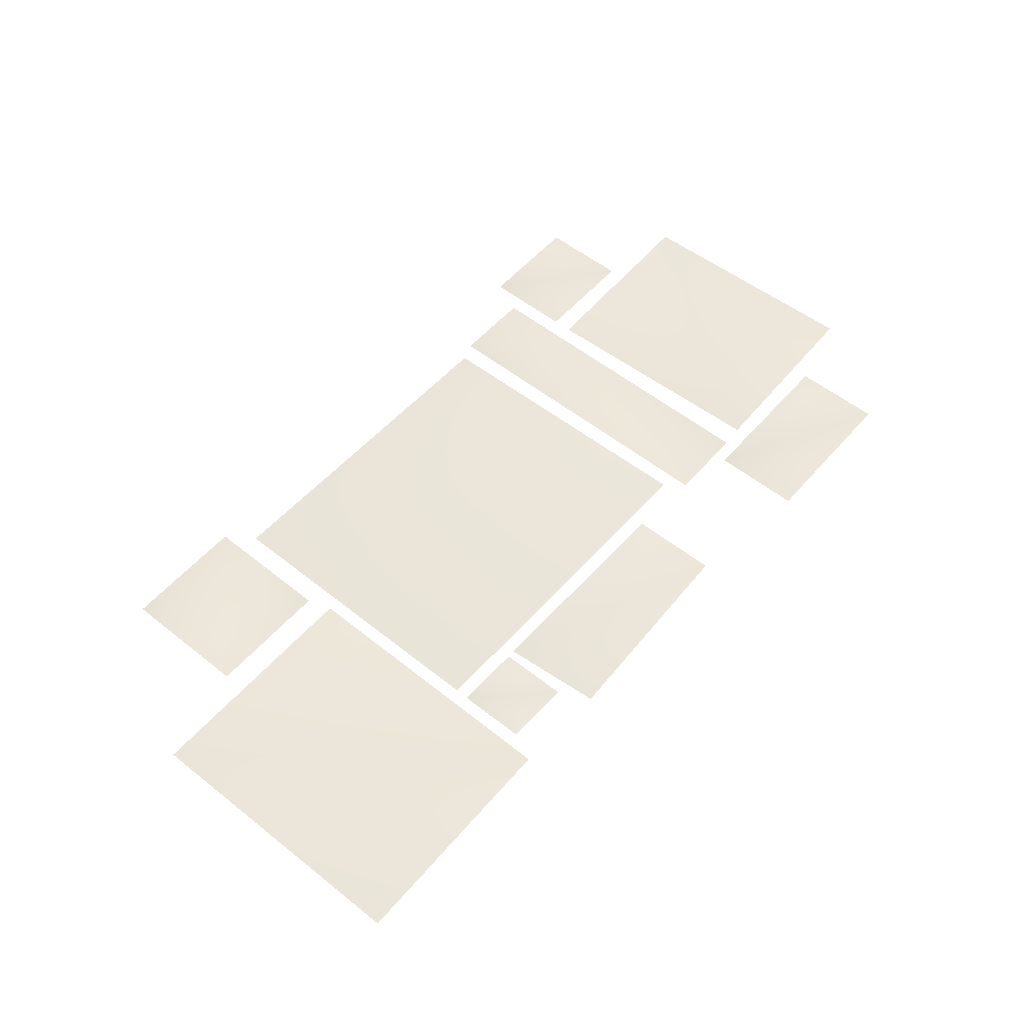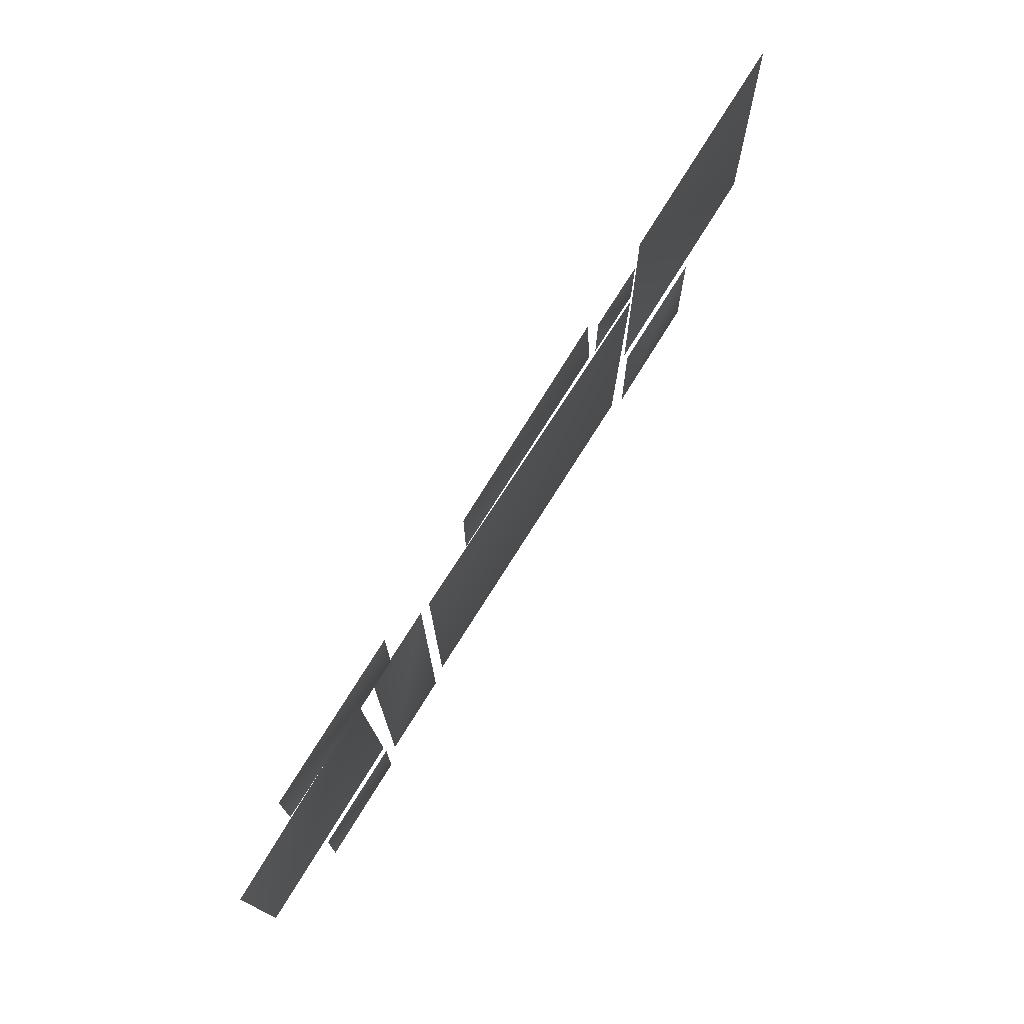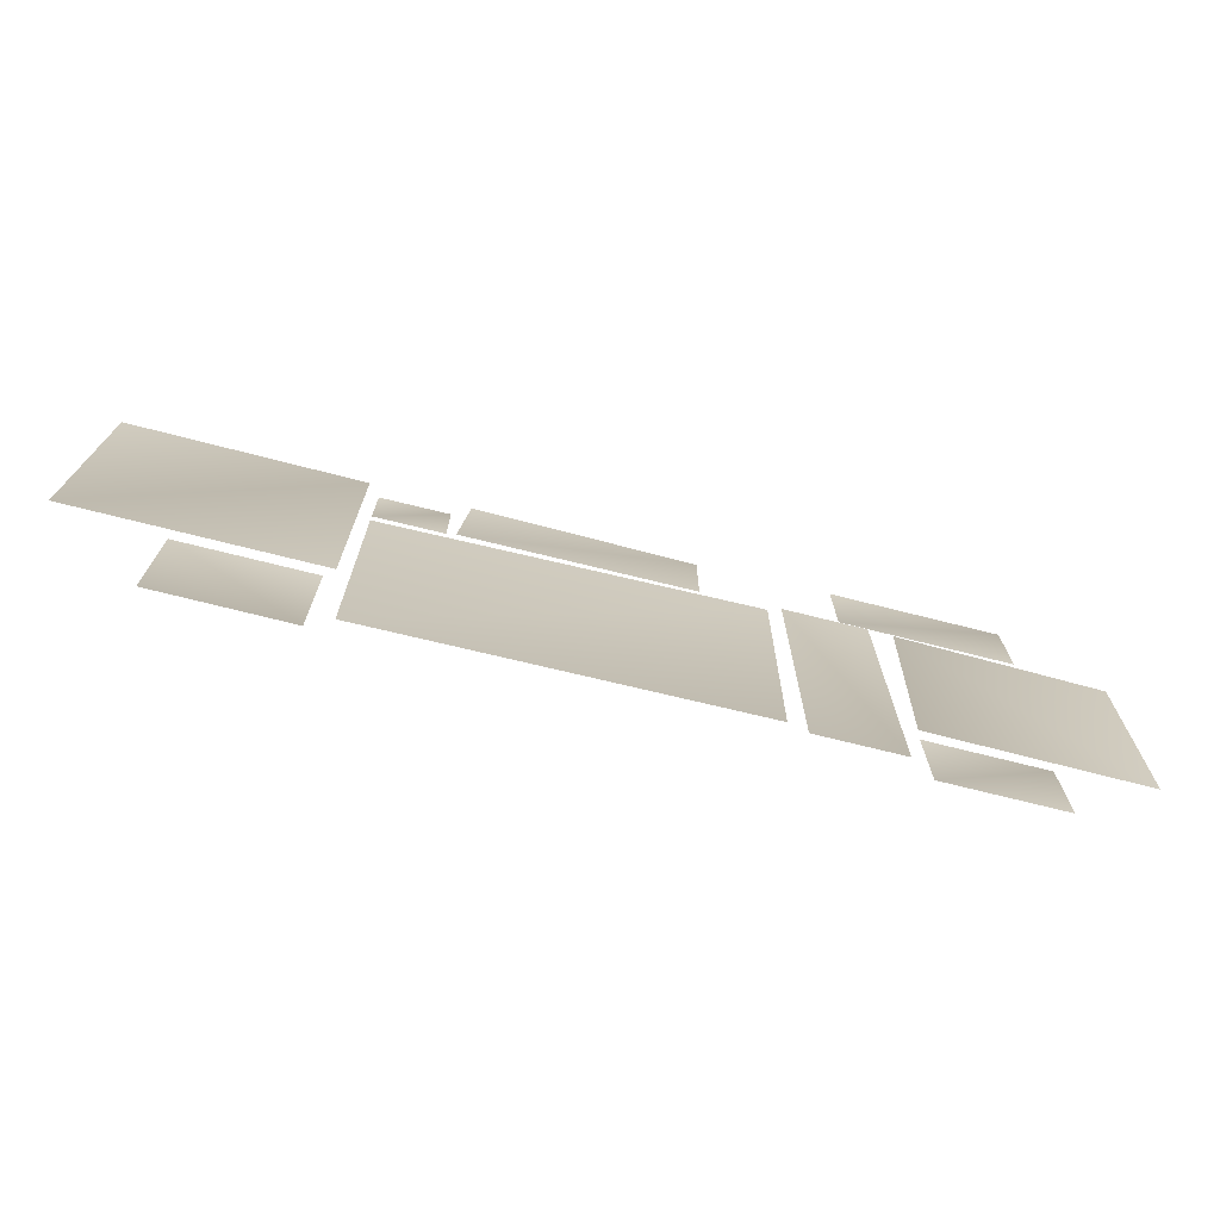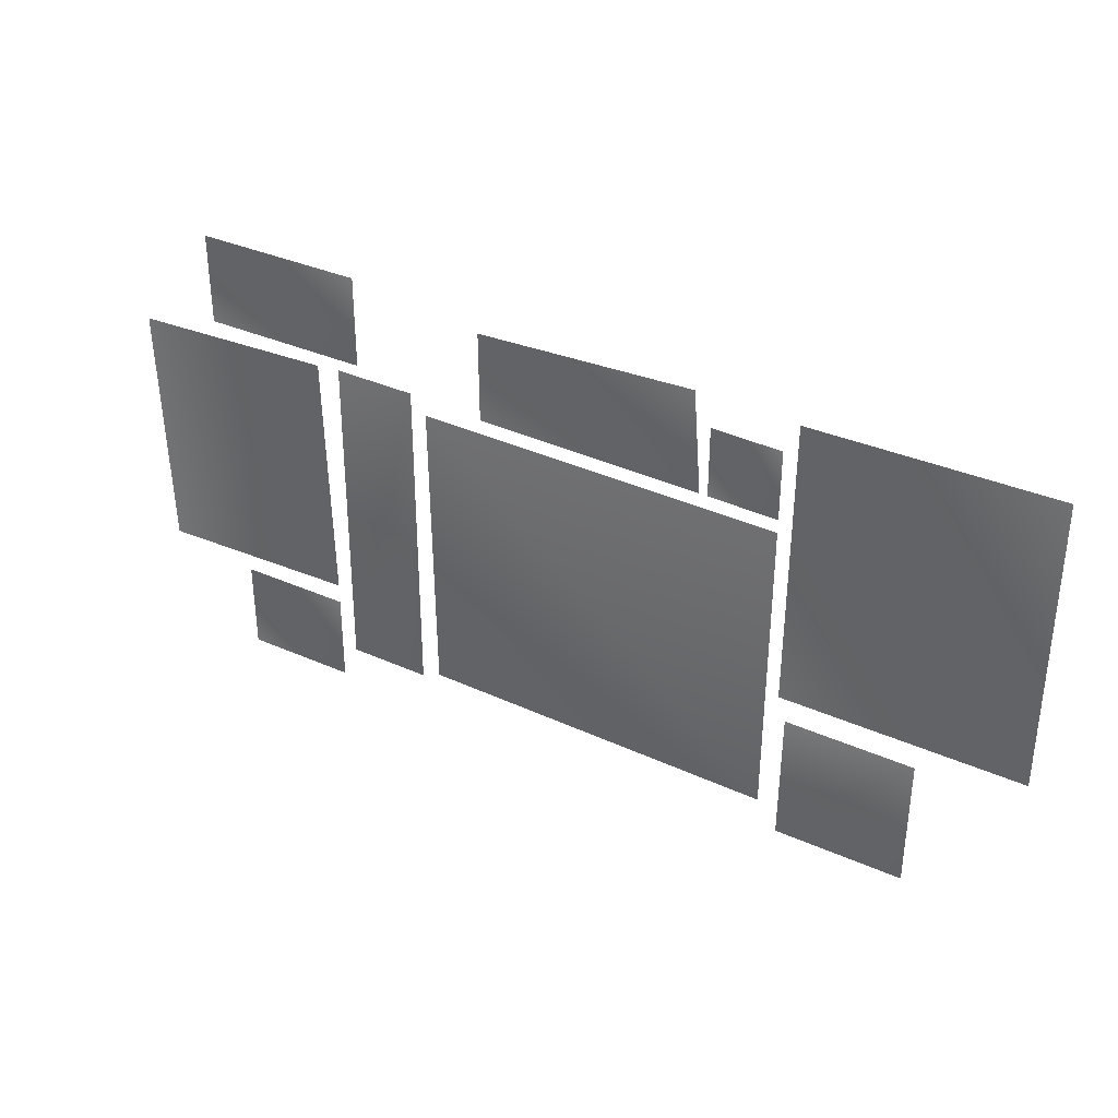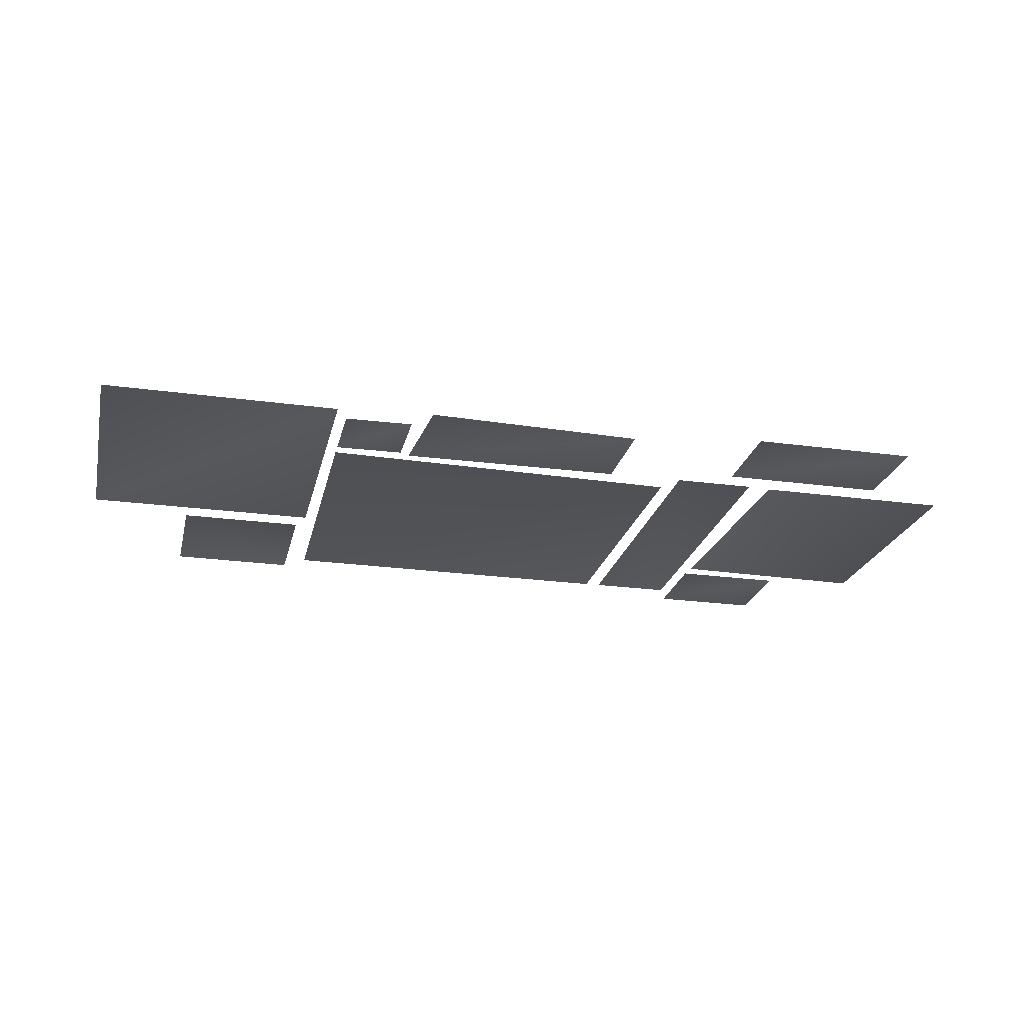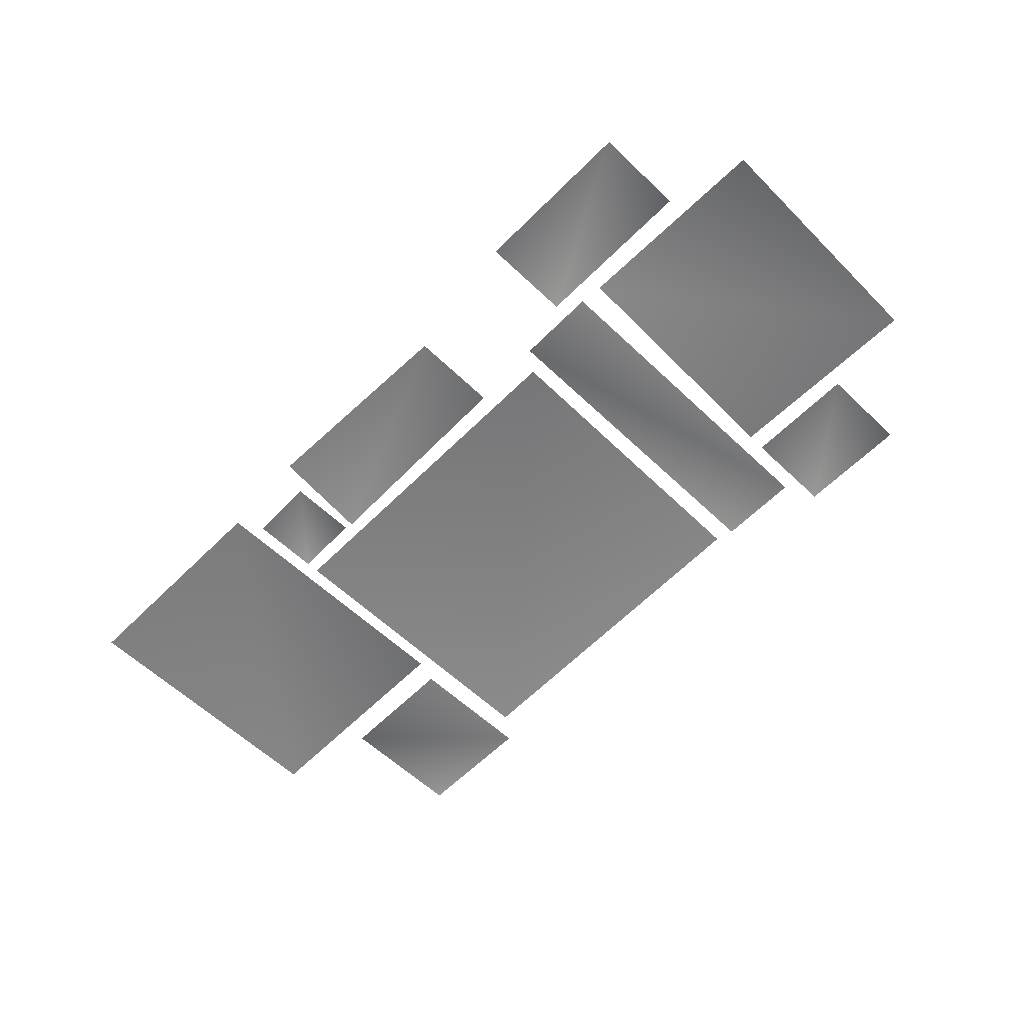
<metadata>
{"format":"obj","ext":"obj","renderer":"f3d","projection":"perspective","resolution":1024,"background":"white","views":[{"elev":54.7,"azim":-49.9,"up":"+Y"},{"elev":73.6,"azim":121.6,"up":"+Z"},{"elev":-73.2,"azim":-14.1,"up":"+Z"},{"elev":35.3,"azim":-149.5,"up":"+Z"},{"elev":-23.7,"azim":-12.9,"up":"+Y"},{"elev":-59.6,"azim":45.7,"up":"+Y"}]}
</metadata>
<code>
g ruinPath01_LOD1
v 0.5391 0.0714 1.371
v -0.8501 0.07267 1.42
v -0.9029 0.07317 0.7702
v 0.5355 0.07182 0.7945
v 0.9316 0.05395 0.6954
v -1.395 0.08676 0.6838
v -1.38 0.06846 -1.28
v 0.9072 0.05493 -1.25
v -1.516 0.08291 -1.455
v -1.52 0.07478 -0.6084
v -2.331 0.07516 -0.6109
v -2.331 0.08291 -1.455
v -2.986 0.07081 -0.4563
v -1.467 0.07148 -0.4514
v -1.473 0.06067 1.386
v -2.976 0.0574 1.395
v 1.641 0.08581 -1.507
v 2.359 0.08581 -1.507
v 2.359 0.08581 -0.9238
v 1.641 0.08581 -0.9238
v 1.386 0.08581 0.917
v 2.457 0.08581 0.917
v 2.457 0.08581 1.5
v 1.386 0.08581 1.5
v 2.954 0.07777 -0.8271
v 2.993 0.07777 0.7826
v 1.699 0.06289 0.8135
v 1.647 0.07777 -0.7997
v 1.548 0.07085 -1.286
v 1.548 0.06244 0.8256
v 1.026 0.0629 0.822
v 1.02 0.07172 -1.289
v -1.395 0.08581 0.7673
v -0.9597 0.08581 0.7787
v -0.96 0.08581 1.223
v -1.396 0.08581 1.211
g ruinPath01_LOD1_0
f 3 2 1
f 4 3 1
f 7 6 5
f 8 7 5
f 11 10 9
f 12 11 9
f 15 14 13
f 16 15 13
f 19 18 17
f 20 19 17
f 23 22 21
f 24 23 21
f 27 26 25
f 28 27 25
f 31 30 29
f 32 31 29
f 35 34 33
f 36 35 33

</code>
